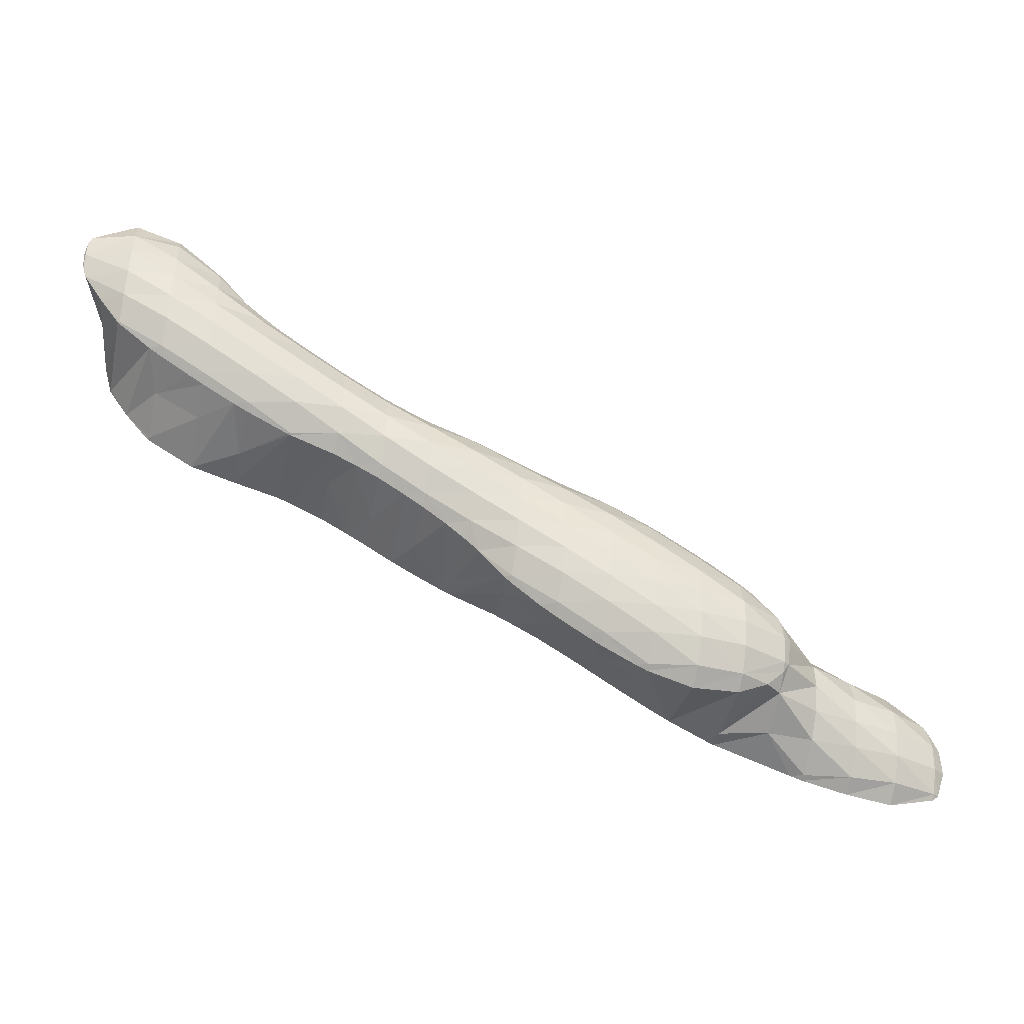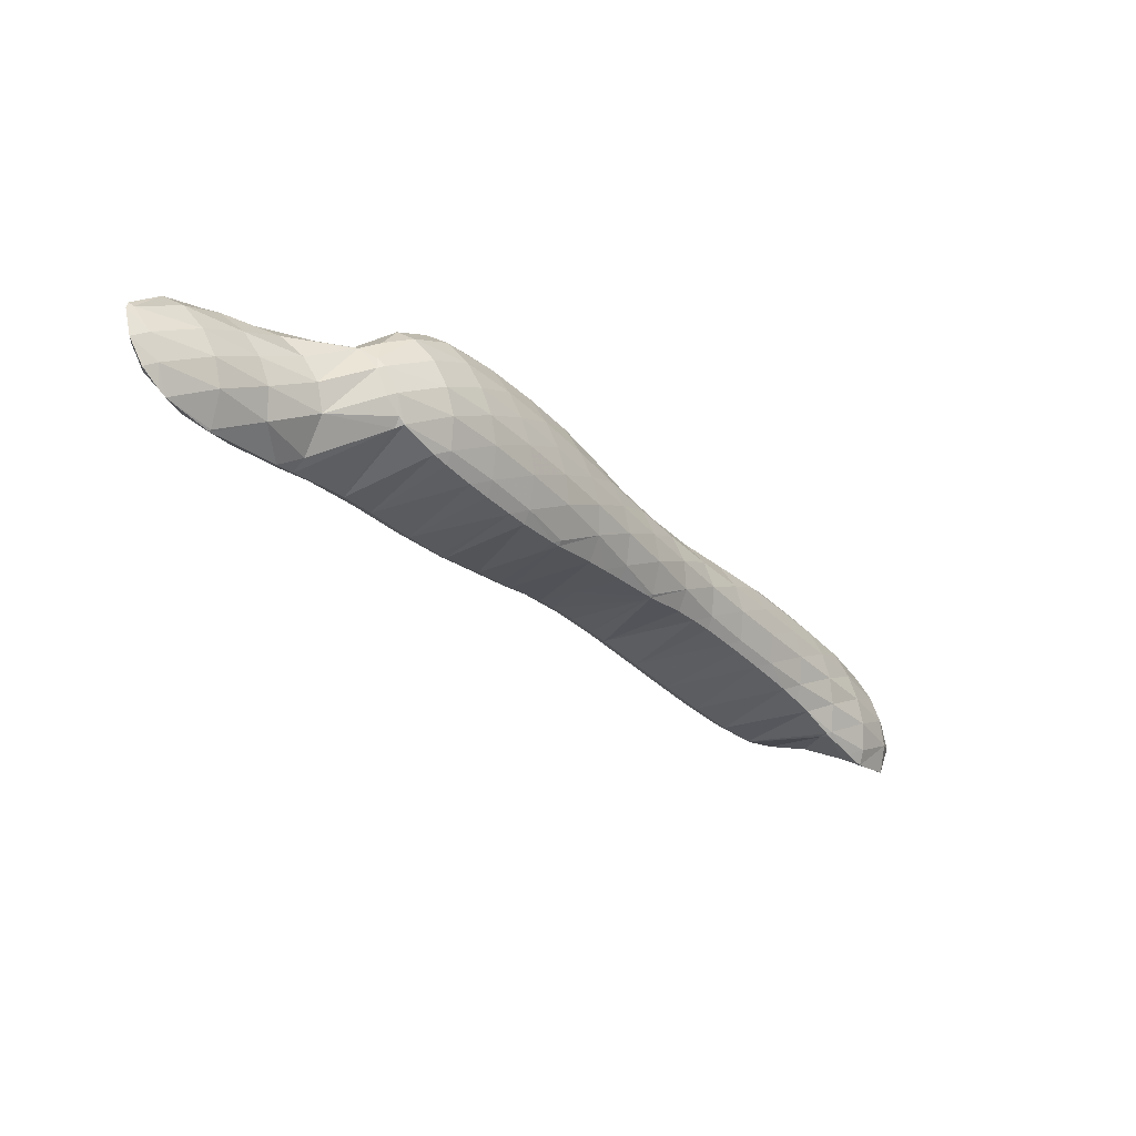
<metadata>
{"format":"obj","ext":"obj","renderer":"f3d","projection":"perspective","resolution":1024,"background":"white","views":[{"elev":32.0,"azim":173.1,"up":"+Z"},{"elev":3.9,"azim":-72.6,"up":"+Y"}]}
</metadata>
<code>
v 264.4 273.1 54.93
v 264.7 272.3 55.37
v 264.9 272.9 54.7
v 265.1 273.8 54.17
v 264.5 274.1 54.44
v 265.3 275 53.94
v 265 275.1 54.04
v 265.3 275.3 54
v 266.4 270.9 56.37
v 266.5 270.8 56.42
v 266.5 270.8 56.34
v 266.8 271.5 55.11
v 264.9 272 55.54
v 267.1 272.4 54.42
v 267.2 273.4 54
v 267.3 274.6 53.89
v 267.3 275.6 54.21
v 268.4 270 57.13
v 268.6 270.4 56.12
v 268.9 271.1 55.2
v 269.1 272.1 54.63
v 269.2 273.2 54.31
v 269.3 274.5 54.39
v 269.3 275.2 54.73
v 269.5 269.6 57.55
v 270.3 269.3 57.84
v 270.4 269.4 57.41
v 270.7 270 56.19
v 270.9 270.9 55.48
v 271.1 271.9 55.02
v 271.2 273.1 54.84
v 271.2 274.5 55.19
v 271.2 274.8 55.32
v 272.2 268.6 58.53
v 272.5 269 57.36
v 272.7 269.8 56.45
v 272.9 270.8 55.88
v 273.1 271.9 55.55
v 273.2 273.1 55.57
v 271.8 274.6 55.5
v 273.1 274.1 55.99
v 272.8 268.3 58.77
v 274.1 267.7 59.3
v 274.2 268 58.52
v 274.5 268.7 57.48
v 274.7 269.6 56.81
v 274.9 270.7 56.39
v 275 271.8 56.22
v 275 273.2 56.55
v 275 273.4 56.66
v 275.1 267.1 59.78
v 275.9 266.7 60.13
v 276 266.9 59.56
v 276.3 267.6 58.47
v 276.5 268.5 57.76
v 276.7 269.5 57.3
v 276.8 270.6 57.07
v 276.9 272 57.22
v 275.4 273.3 56.79
v 276.9 272.5 57.45
v 277.5 265.9 60.79
v 277.8 265.8 60.91
v 277.8 265.8 60.71
v 278.1 266.5 59.46
v 278.4 267.3 58.71
v 278.5 268.4 58.22
v 278.7 269.5 57.97
v 278.7 270.8 58.08
v 277.6 272.1 57.79
v 278.7 271.4 58.31
v 279.7 265.1 61.59
v 279.9 265.4 60.6
v 280.2 266.2 59.68
v 280.3 267.2 59.14
v 280.5 268.3 58.87
v 280.6 269.6 58.97
v 279.5 270.9 58.71
v 280.6 270.3 59.21
v 280.9 264.7 62.04
v 281.6 264.4 62.29
v 281.6 264.5 61.94
v 282 265.1 60.73
v 282.2 266.1 60.06
v 282.3 267.1 59.73
v 282.4 268.4 59.81
v 281.4 269.8 59.62
v 282.4 269.2 60.08
v 283.5 263.7 62.96
v 283.7 264.1 61.91
v 284 264.9 61.04
v 284.1 266 60.58
v 284.2 267.2 60.5
v 283.5 268.6 60.59
v 284.2 268.2 60.88
v 284.2 263.4 63.27
v 285.3 262.8 63.74
v 285.5 263.1 63.06
v 285.8 263.8 62.06
v 286 264.8 61.48
v 286.1 265.9 61.23
v 286.1 267.3 61.51
v 286.1 267.5 61.6
v 286.4 262.2 64.24
v 287.2 261.7 64.61
v 287.3 262 64.04
v 287.6 262.7 63.03
v 287.8 263.6 62.41
v 287.9 264.7 62.1
v 288 266 62.22
v 286.4 267.3 61.71
v 288 266.5 62.4
v 288.3 261 65.15
v 289 260.6 65.51
v 289.1 260.8 64.93
v 289.4 261.5 63.92
v 289.6 262.5 63.29
v 289.7 263.6 62.99
v 289.8 264.9 63.07
v 288.6 266.2 62.7
v 289.8 265.4 63.27
v 290.1 259.9 66.05
v 290.8 259.4 66.42
v 290.9 259.6 65.82
v 291.2 260.4 64.79
v 291.4 261.3 64.13
v 291.6 262.4 63.77
v 291.7 263.6 63.84
v 290.6 265 63.63
v 291.7 264.4 64.11
v 291.9 258.7 66.95
v 292.6 258.3 67.31
v 292.8 258.5 66.72
v 293 259.2 65.67
v 293.3 260.1 64.97
v 293.4 261.1 64.52
v 293.5 262.3 64.41
v 293 263.8 64.66
v 293.5 263.6 64.86
v 293.8 257.6 67.88
v 294.5 257.2 68.17
v 294.6 257.3 67.7
v 294.9 258 66.59
v 295.1 258.9 65.86
v 295.3 259.9 65.34
v 295.4 261 65.03
v 295.5 262.3 65.14
v 295.5 263 65.48
v 296.2 256.4 68.9
v 296.3 256.3 68.95
v 296.3 256.3 68.87
v 296.7 257 67.63
v 296.9 257.8 66.84
v 297.1 258.8 66.28
v 297.2 259.8 65.9
v 297.4 261 65.74
v 297.3 262.4 66.1
v 297.4 262.4 66.12
v 298.3 255.8 69.52
v 298.4 256 69
v 298.6 256.8 68.04
v 298.9 257.7 67.41
v 299 258.8 66.99
v 299.1 259.9 66.81
v 299.2 261.3 66.96
v 299.2 261.3 66.99
v 299.6 256.1 69.64
v 300.4 256.5 69.58
v 300.5 257 69.09
v 300.7 257.9 68.55
v 300.8 259.1 68.35
v 300.2 260.2 67.73
v 300.8 259.2 68.36
v 299.3 261.3 67.03
v 300.8 257.1 69.39
v 301.1 258.1 68.94
v 300.9 259.1 68.39
v 264.8 273.2 55.36
v 265 274.2 54.96
v 265.2 275.1 54.24
v 266.5 270.9 56.46
v 266.5 272.3 56.82
v 266.7 273.4 56.57
v 266.9 274.4 56.02
v 267.1 275.2 55.16
v 268.3 271.1 57.73
v 268.4 272.4 57.77
v 268.6 273.5 57.36
v 268.8 274.4 56.65
v 269.1 275.1 55.55
v 270.2 269.8 58.33
v 270.2 271.4 59.06
v 270.3 272.6 58.83
v 270.5 273.5 58.18
v 270.8 274.3 57.16
v 271.2 274.7 55.61
v 271.8 270.9 61.21
v 271.6 272.1 60.98
v 271.8 271.3 61.39
v 271.8 273.1 60.53
v 272.1 273.4 60.42
v 272.3 273.8 59.58
v 272.8 274.1 57.65
v 272.9 269.9 62.29
v 273.5 269.5 62.59
v 271.9 271 61.56
v 273 274 60.27
v 274.3 274.5 60.3
v 274.9 273.7 57.48
v 274.5 268.8 63.14
v 275.3 268.3 63.52
v 276.3 274.4 60.68
v 276.4 267.6 64.05
v 277.1 267.2 64.39
v 278.4 273.2 60.52
v 278.3 273.9 61.32
v 278.6 266.4 65.04
v 279 266.3 65.18
v 279.2 266 64.24
v 280.3 271.8 60.91
v 278.7 273.6 61.51
v 280.1 272.9 62.13
v 280.9 265.6 65.88
v 282.1 270.6 61.75
v 280.8 272.5 62.48
v 281.9 271.8 63.02
v 281.7 265.2 66.22
v 282.7 264.7 66.63
v 283.2 264.2 64.54
v 283.9 269.6 62.9
v 282.6 271.3 63.36
v 283.7 270.4 64.01
v 284.4 264 67.3
v 284.6 263.9 67.39
v 284.7 263.7 66.88
v 285 269.1 64.9
v 285.9 267.9 62.64
v 285.4 268.6 65.19
v 284 270.2 64.17
v 286.5 263.2 68.08
v 286.3 267.9 65.69
v 287.7 266.8 63.81
v 287.2 267.3 66.19
v 287.5 262.7 68.48
v 288.4 262.3 68.87
v 287.9 266.8 66.55
v 289.5 265.7 64.79
v 289 266.1 67.09
v 289.6 261.5 69.44
v 290.2 261.1 69.74
v 290 265.6 67.49
v 291.2 264.8 66.28
v 290.9 265.2 67.89
v 291.4 260.4 70.34
v 292 260 70.66
v 292.8 264.4 68.59
v 293.1 259.2 71.21
v 293.8 258.6 71.64
v 292.9 264.4 68.64
v 295.1 263.3 67.13
v 294.6 263.5 69.39
v 295.3 257 72.71
v 295.5 256.8 72.84
v 295.6 256.8 72.39
v 294.4 258.1 72
v 295.2 263.2 69.63
v 296.8 262.4 68.61
v 296.5 262.4 70.26
v 296.6 255.9 73.49
v 297.3 255.3 73.89
v 297.5 255.5 73.04
v 297.9 255.9 71.18
v 297.1 262 70.55
v 298.7 261.1 69.27
v 298.3 261.2 71.17
v 299.2 261.3 67.12
v 299.2 254.7 74.54
v 299.5 255.3 73.22
v 299.8 255.8 71.89
v 300.2 256.3 70.32
v 298.8 260.9 71.43
v 300.8 259.2 68.49
v 300.1 259.8 72.19
v 301.2 255.6 74.49
v 301.4 255.9 74.38
v 301.6 256.5 73.85
v 301.5 257.6 73.54
v 301.6 257.1 73.79
v 300.9 258.7 72.9
v 300.1 259.7 72.23
v 301.6 256.6 74.07
v 271.8 272.2 61.3
v 272 273.2 60.77
v 273.5 270.1 62.77
v 273.6 271.3 62.84
v 273.7 272.4 62.52
v 273.9 273.4 61.96
v 274.1 274.2 61.08
v 275.3 268.9 63.75
v 275.4 270.3 63.87
v 275.5 271.4 63.64
v 275.7 272.4 63.2
v 275.9 273.3 62.57
v 276.1 274.1 61.63
v 277.1 267.8 64.61
v 277.2 269.1 64.77
v 277.3 270.2 64.57
v 277.5 271.3 64.17
v 277.6 272.3 63.61
v 277.9 273.1 62.83
v 278.2 273.8 61.63
v 279 266.5 65.29
v 279 267.9 65.6
v 279.1 269.1 65.44
v 279.3 270.1 65.05
v 279.5 271.1 64.52
v 279.7 272 63.79
v 280 272.7 62.71
v 280.9 266.6 66.27
v 281 267.9 66.24
v 281.1 268.9 65.88
v 281.3 269.9 65.35
v 281.5 270.8 64.64
v 281.8 271.5 63.6
v 282.7 265.3 66.87
v 282.8 266.6 66.99
v 283 267.7 66.68
v 283.1 268.7 66.11
v 283.4 269.5 65.33
v 283.7 270.3 64.3
v 284.6 264 67.45
v 284.7 265.4 67.72
v 284.8 266.5 67.47
v 285 267.5 66.89
v 285.2 268.3 65.97
v 286.5 264.1 68.39
v 286.6 265.3 68.27
v 286.8 266.3 67.72
v 287.1 267 66.75
v 288.4 262.8 69.06
v 288.5 264.1 69.09
v 288.6 265.1 68.62
v 288.9 265.9 67.67
v 290.2 261.6 69.9
v 290.3 262.9 69.96
v 290.4 264 69.59
v 290.7 264.8 68.78
v 292 260.5 70.82
v 292.1 261.8 70.87
v 292.3 262.8 70.54
v 292.5 263.8 69.87
v 292.8 264.4 68.68
v 293.8 259.4 71.8
v 293.9 260.6 71.8
v 294.1 261.7 71.46
v 294.3 262.6 70.83
v 294.6 263.4 69.79
v 295.5 257.1 72.89
v 295.6 258.3 72.93
v 295.7 259.5 72.76
v 295.9 260.5 72.38
v 296.1 261.5 71.74
v 296.4 262.2 70.73
v 297.3 256 74.04
v 297.4 257.2 74
v 297.5 258.3 73.71
v 297.7 259.4 73.24
v 297.9 260.3 72.6
v 298.2 261 71.6
v 299.2 256 74.69
v 299.4 257.1 74.45
v 299.6 258.1 73.97
v 299.8 259 73.25
v 300 259.8 72.26
v 301.5 256.6 74.17
g foo
f 1 2 3
f 1 3 4
f 1 4 5
f 5 4 6
f 5 6 7
f 8 7 6
f 9 10 11
f 9 11 12
f 9 12 13
f 13 12 2
f 2 12 3
f 3 12 14
f 15 4 14
f 4 3 14
f 16 6 15
f 6 4 15
f 8 6 16
f 8 16 17
f 18 19 11
f 18 11 10
f 20 12 19
f 12 11 19
f 21 14 20
f 14 12 20
f 22 15 21
f 15 14 21
f 23 16 22
f 16 15 22
f 17 16 23
f 17 23 24
f 25 26 27
f 25 27 18
f 18 27 19
f 19 27 28
f 29 20 28
f 20 19 28
f 30 21 29
f 21 20 29
f 31 22 30
f 22 21 30
f 32 23 31
f 23 22 31
f 24 23 32
f 24 32 33
f 34 35 27
f 34 27 26
f 36 28 35
f 28 27 35
f 37 29 36
f 29 28 36
f 38 30 37
f 30 29 37
f 39 31 38
f 31 30 38
f 40 32 41
f 41 32 39
f 39 32 31
f 40 33 32
f 42 43 44
f 42 44 34
f 34 44 35
f 35 44 45
f 46 36 45
f 36 35 45
f 47 37 46
f 37 36 46
f 48 38 47
f 38 37 47
f 49 39 48
f 39 38 48
f 41 39 49
f 41 49 50
f 51 52 53
f 51 53 43
f 43 53 44
f 44 53 54
f 55 45 54
f 45 44 54
f 56 46 55
f 46 45 55
f 57 47 56
f 47 46 56
f 58 48 57
f 48 47 57
f 59 49 60
f 60 49 58
f 58 49 48
f 59 50 49
f 61 62 63
f 61 63 52
f 52 63 53
f 53 63 64
f 65 54 64
f 54 53 64
f 66 55 65
f 55 54 65
f 67 56 66
f 56 55 66
f 68 57 67
f 57 56 67
f 69 58 70
f 70 58 68
f 68 58 57
f 69 60 58
f 71 72 63
f 71 63 62
f 73 64 72
f 64 63 72
f 74 65 73
f 65 64 73
f 75 66 74
f 66 65 74
f 76 67 75
f 67 66 75
f 77 68 78
f 78 68 76
f 76 68 67
f 77 70 68
f 79 80 81
f 79 81 71
f 71 81 72
f 72 81 82
f 83 73 82
f 73 72 82
f 84 74 83
f 74 73 83
f 85 75 84
f 75 74 84
f 86 76 87
f 87 76 85
f 85 76 75
f 86 78 76
f 88 89 81
f 88 81 80
f 90 82 89
f 82 81 89
f 91 83 90
f 83 82 90
f 92 84 91
f 84 83 91
f 93 85 94
f 94 85 92
f 92 85 84
f 93 87 85
f 95 96 97
f 95 97 88
f 88 97 89
f 89 97 98
f 99 90 98
f 90 89 98
f 100 91 99
f 91 90 99
f 101 92 100
f 92 91 100
f 94 92 101
f 94 101 102
f 103 104 105
f 103 105 96
f 96 105 97
f 97 105 106
f 107 98 106
f 98 97 106
f 108 99 107
f 99 98 107
f 109 100 108
f 100 99 108
f 110 101 111
f 111 101 109
f 109 101 100
f 110 102 101
f 112 113 114
f 112 114 104
f 104 114 105
f 105 114 115
f 116 106 115
f 106 105 115
f 117 107 116
f 107 106 116
f 118 108 117
f 108 107 117
f 119 109 120
f 120 109 118
f 118 109 108
f 119 111 109
f 121 122 123
f 121 123 113
f 113 123 114
f 114 123 124
f 125 115 124
f 115 114 124
f 126 116 125
f 116 115 125
f 127 117 126
f 117 116 126
f 128 118 129
f 129 118 127
f 127 118 117
f 128 120 118
f 130 131 132
f 130 132 122
f 122 132 123
f 123 132 133
f 134 124 133
f 124 123 133
f 135 125 134
f 125 124 134
f 136 126 135
f 126 125 135
f 137 127 138
f 138 127 136
f 136 127 126
f 137 129 127
f 139 140 141
f 139 141 131
f 131 141 132
f 132 141 142
f 143 133 142
f 133 132 142
f 144 134 143
f 134 133 143
f 145 135 144
f 135 134 144
f 146 136 145
f 136 135 145
f 138 136 146
f 138 146 147
f 148 149 150
f 148 150 140
f 140 150 141
f 141 150 151
f 152 142 151
f 142 141 151
f 153 143 152
f 143 142 152
f 154 144 153
f 144 143 153
f 155 145 154
f 145 144 154
f 156 146 157
f 157 146 155
f 155 146 145
f 156 147 146
f 158 159 150
f 158 150 149
f 160 151 159
f 151 150 159
f 161 152 160
f 152 151 160
f 162 153 161
f 153 152 161
f 163 154 162
f 154 153 162
f 164 155 163
f 155 154 163
f 157 155 164
f 157 164 165
f 158 166 159
f 167 168 166
f 166 168 159
f 159 168 160
f 169 161 168
f 161 160 168
f 170 162 169
f 162 161 169
f 171 163 172
f 172 163 170
f 170 163 162
f 173 164 163
f 173 163 171
f 173 165 164
f 167 174 168
f 175 169 168
f 175 168 174
f 176 170 169
f 176 169 175
f 176 172 170
f 177 2 1
f 177 1 5
f 177 5 178
f 178 5 7
f 178 7 179
f 179 7 8
f 180 10 9
f 180 9 13
f 180 13 181
f 2 177 13
f 13 177 181
f 181 177 182
f 183 182 178
f 182 177 178
f 184 183 179
f 183 178 179
f 179 8 17
f 179 17 184
f 185 18 10
f 185 10 180
f 186 185 181
f 185 180 181
f 187 186 182
f 186 181 182
f 188 187 183
f 187 182 183
f 189 188 184
f 188 183 184
f 184 17 24
f 184 24 189
f 190 26 25
f 18 185 25
f 25 185 190
f 190 185 191
f 192 191 186
f 191 185 186
f 193 192 187
f 192 186 187
f 194 193 188
f 193 187 188
f 195 194 189
f 194 188 189
f 189 24 33
f 189 33 195
f 196 34 26
f 196 26 190
f 197 198 191
f 198 196 191
f 196 190 191
f 199 191 192
f 199 197 191
f 200 199 201
f 199 192 201
f 192 193 201
f 202 201 194
f 201 193 194
f 41 202 40
f 40 202 195
f 195 202 194
f 195 33 40
f 203 204 43
f 203 43 42
f 34 196 42
f 196 205 42
f 205 203 42
f 205 196 198
f 200 201 206
f 207 206 208
f 206 201 208
f 201 202 208
f 202 41 50
f 202 50 208
f 209 210 52
f 209 52 51
f 43 209 51
f 43 204 209
f 208 59 207
f 59 60 207
f 60 211 207
f 208 50 59
f 212 213 62
f 212 62 61
f 52 212 61
f 52 210 212
f 214 69 70
f 214 215 69
f 69 215 60
f 60 215 211
f 216 217 218
f 216 218 213
f 218 71 213
f 71 62 213
f 219 77 78
f 214 70 77
f 214 77 219
f 214 219 220
f 220 219 221
f 220 215 214
f 218 217 79
f 79 217 80
f 80 217 222
f 218 79 71
f 223 86 87
f 219 78 86
f 219 86 223
f 219 223 224
f 224 223 225
f 224 221 219
f 226 227 228
f 226 228 222
f 228 88 222
f 88 80 222
f 229 93 94
f 223 87 93
f 223 93 229
f 223 229 230
f 230 229 231
f 230 225 223
f 232 233 234
f 234 96 95
f 234 95 228
f 234 228 232
f 232 228 227
f 228 95 88
f 235 236 237
f 102 229 94
f 229 102 238
f 238 102 236
f 236 235 238
f 238 231 229
f 234 233 103
f 103 233 104
f 104 233 239
f 234 103 96
f 240 241 242
f 110 111 241
f 110 241 240
f 110 240 236
f 236 240 237
f 236 102 110
f 243 244 113
f 243 113 112
f 104 243 112
f 104 239 243
f 245 246 247
f 119 120 246
f 119 246 245
f 119 245 241
f 241 245 242
f 241 111 119
f 248 249 122
f 248 122 121
f 113 248 121
f 113 244 248
f 250 251 252
f 128 129 251
f 128 251 250
f 128 250 246
f 246 250 247
f 246 120 128
f 253 254 131
f 253 131 130
f 122 253 130
f 122 249 253
f 251 137 252
f 137 138 252
f 138 255 252
f 251 129 137
f 256 257 140
f 256 140 139
f 131 256 139
f 131 254 256
f 258 259 260
f 258 255 259
f 259 255 147
f 147 255 138
f 261 262 263
f 149 148 263
f 263 148 261
f 261 148 264
f 140 264 148
f 140 257 264
f 265 266 267
f 156 157 266
f 156 266 265
f 156 265 259
f 259 265 260
f 259 147 156
f 268 269 270
f 268 270 262
f 262 270 263
f 263 270 271
f 263 158 149
f 263 271 158
f 272 273 274
f 272 267 273
f 267 266 273
f 266 275 273
f 266 157 165
f 266 165 275
f 276 277 270
f 276 270 269
f 278 271 277
f 271 270 277
f 166 158 279
f 158 271 279
f 271 278 279
f 279 167 166
f 280 281 282
f 171 172 281
f 171 281 280
f 171 280 273
f 273 280 274
f 275 173 171
f 275 171 273
f 275 165 173
f 276 283 277
f 284 285 283
f 283 285 277
f 277 285 278
f 286 279 287
f 287 279 285
f 285 279 278
f 279 286 167
f 167 286 174
f 174 286 288
f 174 288 175
f 288 289 175
f 281 176 282
f 282 176 289
f 289 176 175
f 281 172 176
f 284 290 285
f 290 287 285
f 291 198 197
f 291 197 199
f 291 199 292
f 292 199 200
f 293 204 203
f 293 203 205
f 293 205 294
f 198 291 205
f 205 291 294
f 294 291 295
f 296 295 292
f 295 291 292
f 206 297 200
f 200 297 292
f 292 297 296
f 297 206 207
f 298 210 209
f 204 293 209
f 209 293 298
f 298 293 299
f 300 299 294
f 299 293 294
f 301 300 295
f 300 294 295
f 302 301 296
f 301 295 296
f 303 302 297
f 302 296 297
f 297 207 211
f 297 211 303
f 304 213 212
f 210 298 212
f 212 298 304
f 304 298 305
f 306 305 299
f 305 298 299
f 307 306 300
f 306 299 300
f 308 307 301
f 307 300 301
f 309 308 302
f 308 301 302
f 310 309 303
f 309 302 303
f 303 211 215
f 303 215 310
f 311 217 216
f 213 304 216
f 216 304 311
f 311 304 312
f 313 312 305
f 312 304 305
f 314 313 306
f 313 305 306
f 315 314 307
f 314 306 307
f 316 315 308
f 315 307 308
f 317 316 309
f 316 308 309
f 221 317 220
f 220 317 310
f 310 317 309
f 310 215 220
f 318 222 217
f 318 217 311
f 319 318 312
f 318 311 312
f 320 319 313
f 319 312 313
f 321 320 314
f 320 313 314
f 322 321 315
f 321 314 315
f 323 322 316
f 322 315 316
f 225 323 224
f 224 323 317
f 317 323 316
f 317 221 224
f 324 227 226
f 222 318 226
f 226 318 324
f 324 318 325
f 326 325 319
f 325 318 319
f 327 326 320
f 326 319 320
f 328 327 321
f 327 320 321
f 329 328 322
f 328 321 322
f 231 329 230
f 230 329 323
f 323 329 322
f 323 225 230
f 330 233 232
f 227 324 232
f 232 324 330
f 330 324 331
f 332 331 325
f 331 324 325
f 333 332 326
f 332 325 326
f 334 333 327
f 333 326 327
f 237 334 235
f 235 334 328
f 328 334 327
f 329 238 235
f 329 235 328
f 329 231 238
f 335 239 233
f 335 233 330
f 336 335 331
f 335 330 331
f 337 336 332
f 336 331 332
f 338 337 333
f 337 332 333
f 242 338 240
f 240 338 334
f 334 338 333
f 334 237 240
f 339 244 243
f 239 335 243
f 243 335 339
f 339 335 340
f 341 340 336
f 340 335 336
f 342 341 337
f 341 336 337
f 247 342 245
f 245 342 338
f 338 342 337
f 338 242 245
f 343 249 248
f 244 339 248
f 248 339 343
f 343 339 344
f 345 344 340
f 344 339 340
f 346 345 341
f 345 340 341
f 252 346 250
f 250 346 342
f 342 346 341
f 342 247 250
f 347 254 253
f 249 343 253
f 253 343 347
f 347 343 348
f 349 348 344
f 348 343 344
f 350 349 345
f 349 344 345
f 351 350 346
f 350 345 346
f 346 252 255
f 346 255 351
f 352 257 256
f 254 347 256
f 256 347 352
f 352 347 353
f 354 353 348
f 353 347 348
f 355 354 349
f 354 348 349
f 356 355 350
f 355 349 350
f 260 356 258
f 258 356 351
f 351 356 350
f 351 255 258
f 357 262 261
f 357 261 264
f 357 264 358
f 257 352 264
f 264 352 358
f 358 352 359
f 360 359 353
f 359 352 353
f 361 360 354
f 360 353 354
f 362 361 355
f 361 354 355
f 267 362 265
f 265 362 356
f 356 362 355
f 356 260 265
f 363 269 268
f 262 357 268
f 268 357 363
f 363 357 364
f 365 364 358
f 364 357 358
f 366 365 359
f 365 358 359
f 367 366 360
f 366 359 360
f 368 367 361
f 367 360 361
f 274 368 272
f 272 368 362
f 362 368 361
f 362 267 272
f 369 276 269
f 369 269 363
f 370 369 364
f 369 363 364
f 371 370 365
f 370 364 365
f 372 371 366
f 371 365 366
f 373 372 367
f 372 366 367
f 282 373 280
f 280 373 368
f 368 373 367
f 368 274 280
f 369 283 276
f 283 369 284
f 284 369 374
f 374 369 370
f 287 374 286
f 286 374 371
f 371 374 370
f 372 288 286
f 372 286 371
f 373 289 288
f 373 288 372
f 373 282 289
f 374 290 284
f 374 287 290
g

</code>
